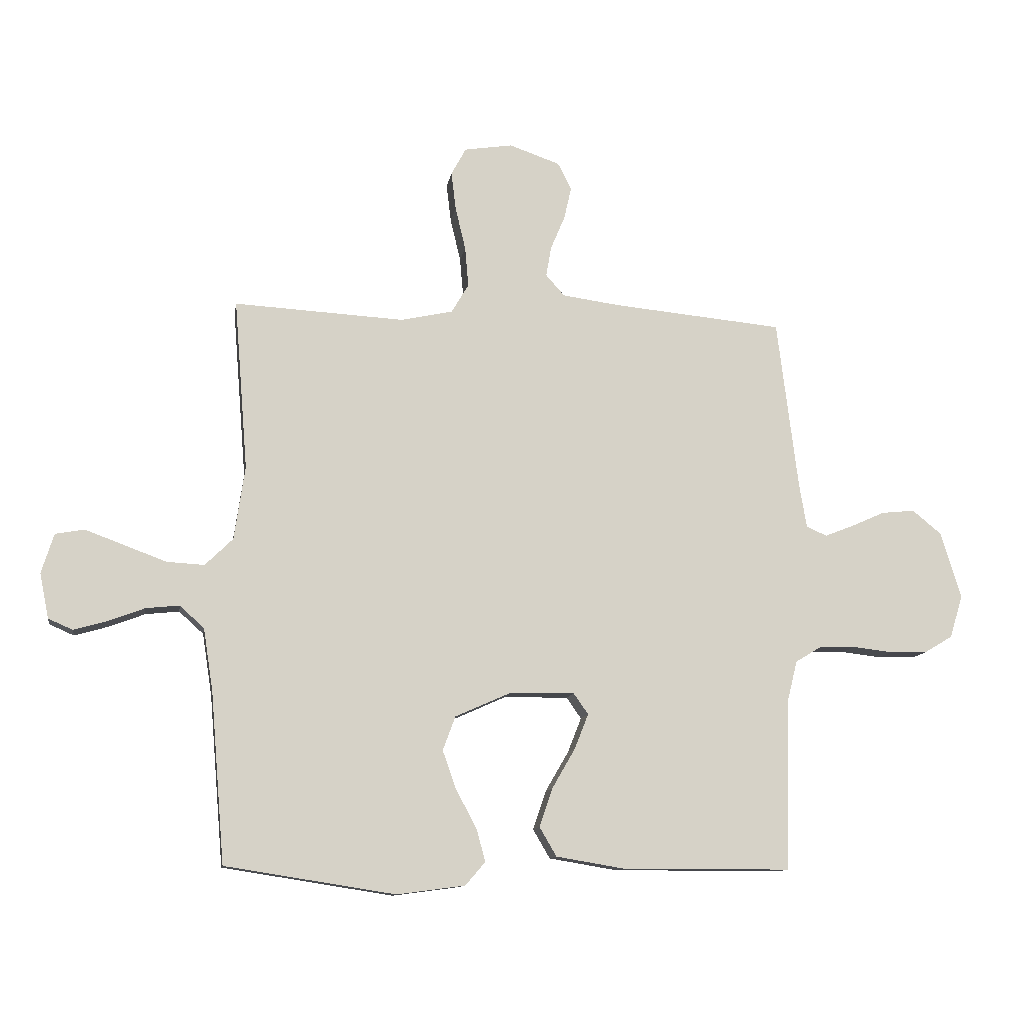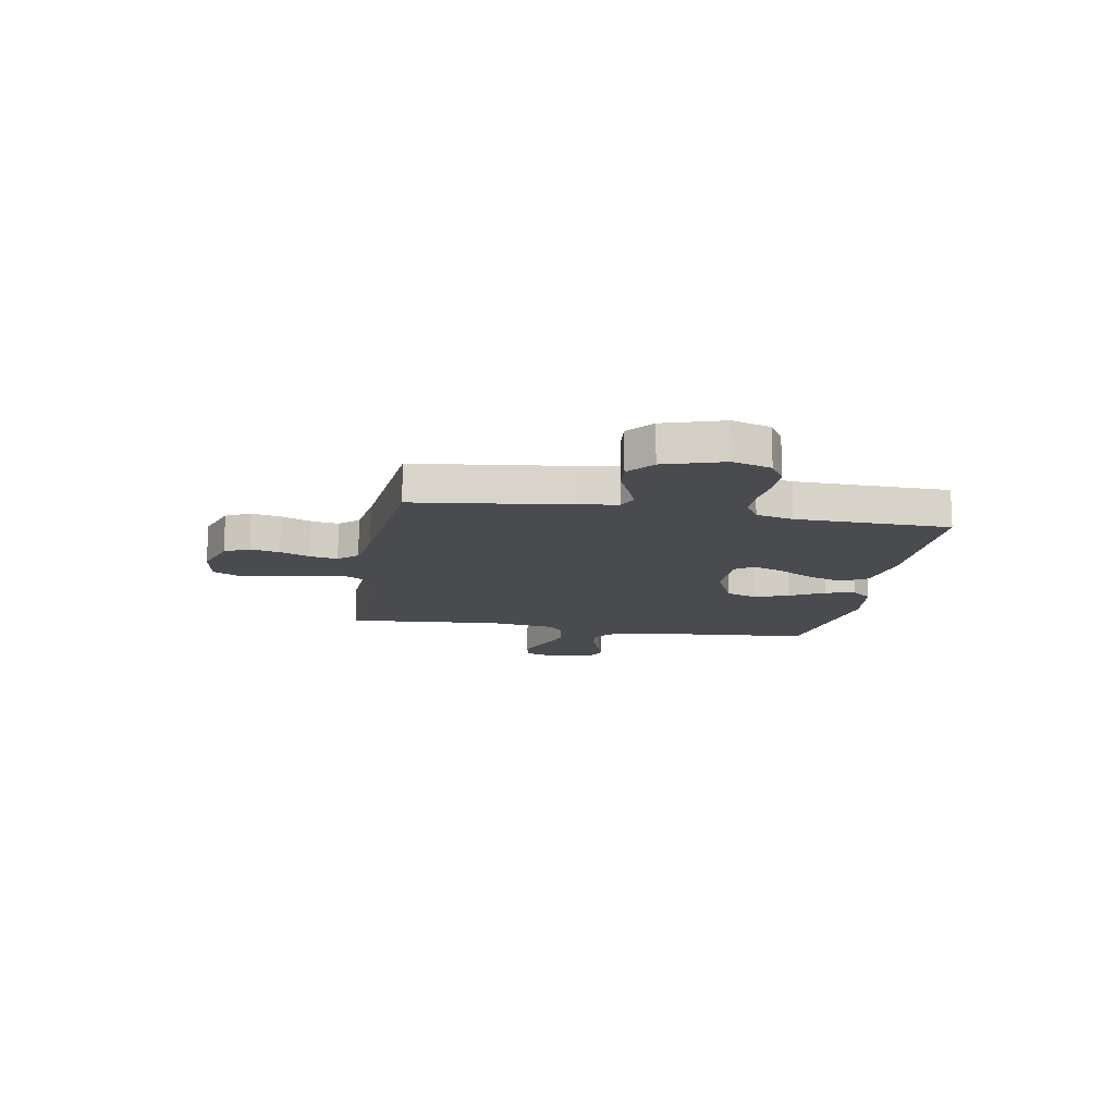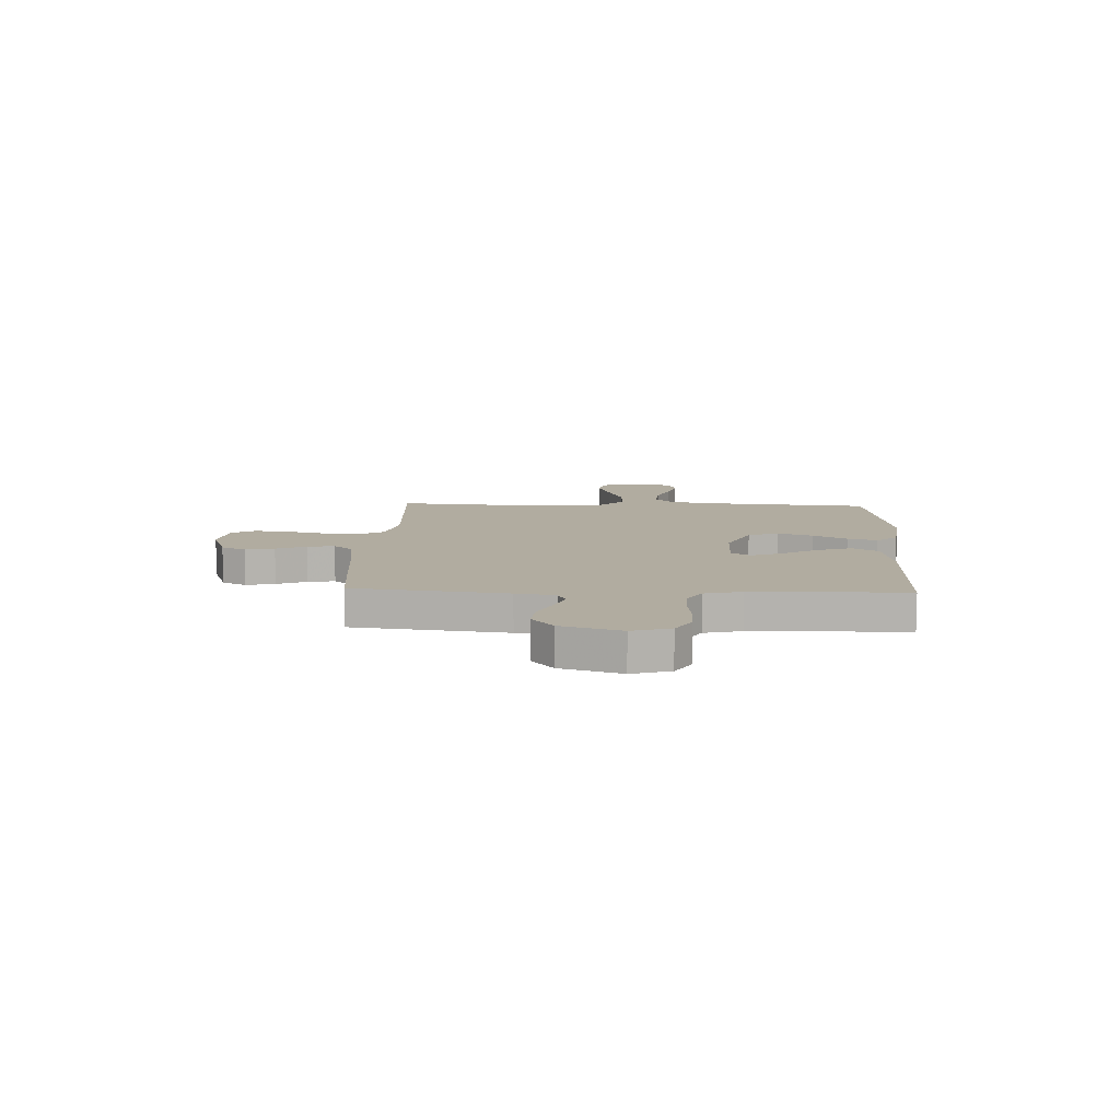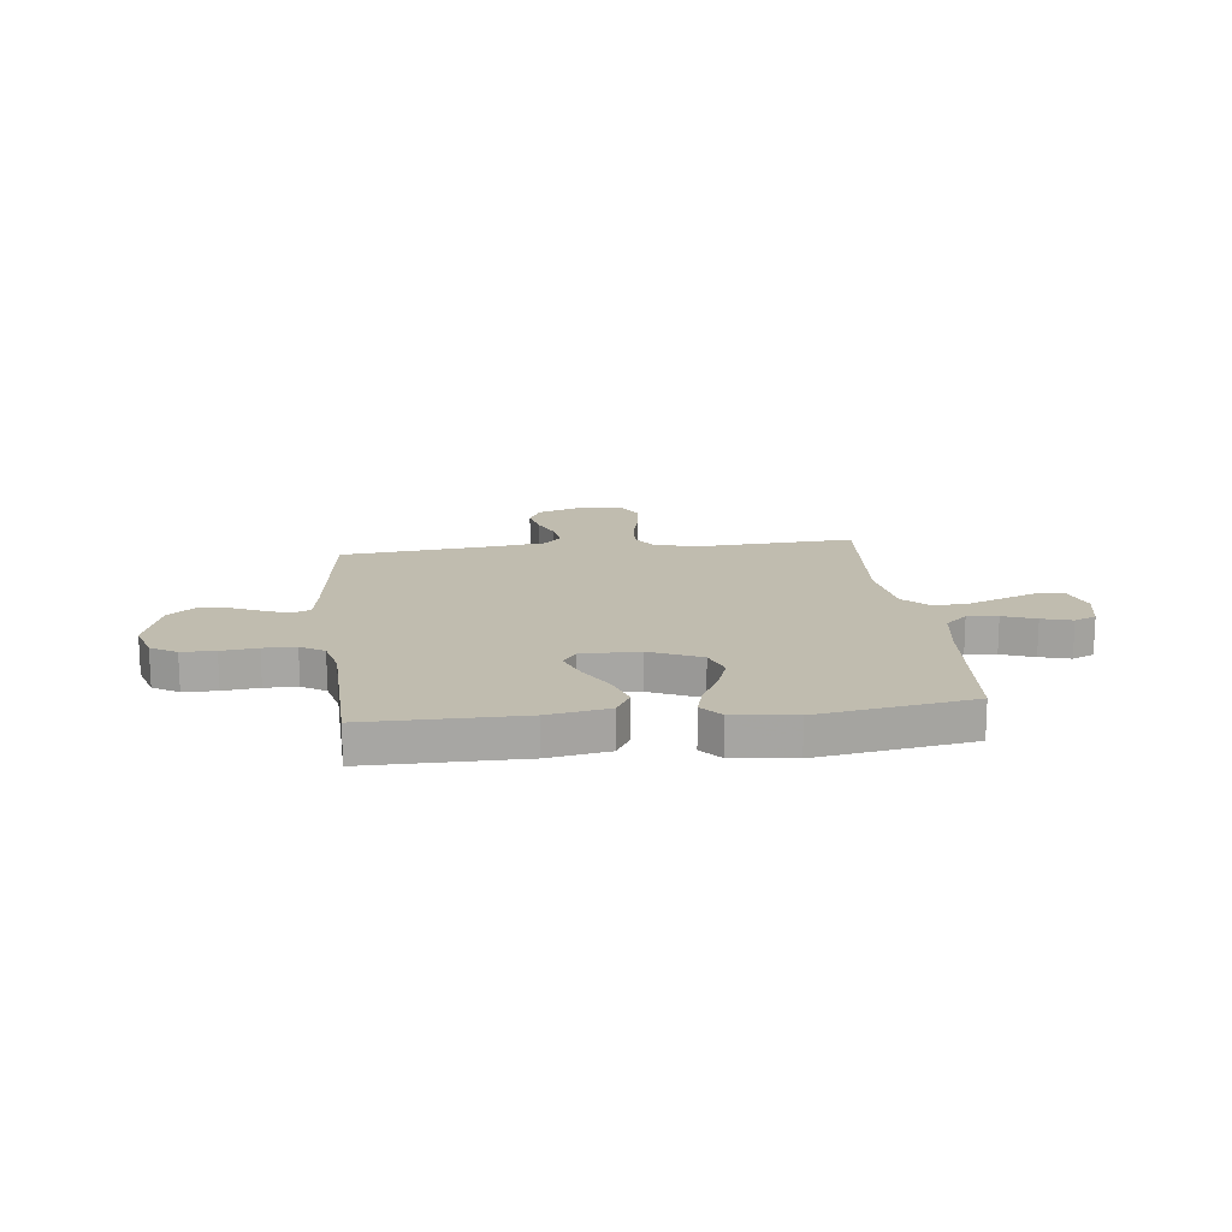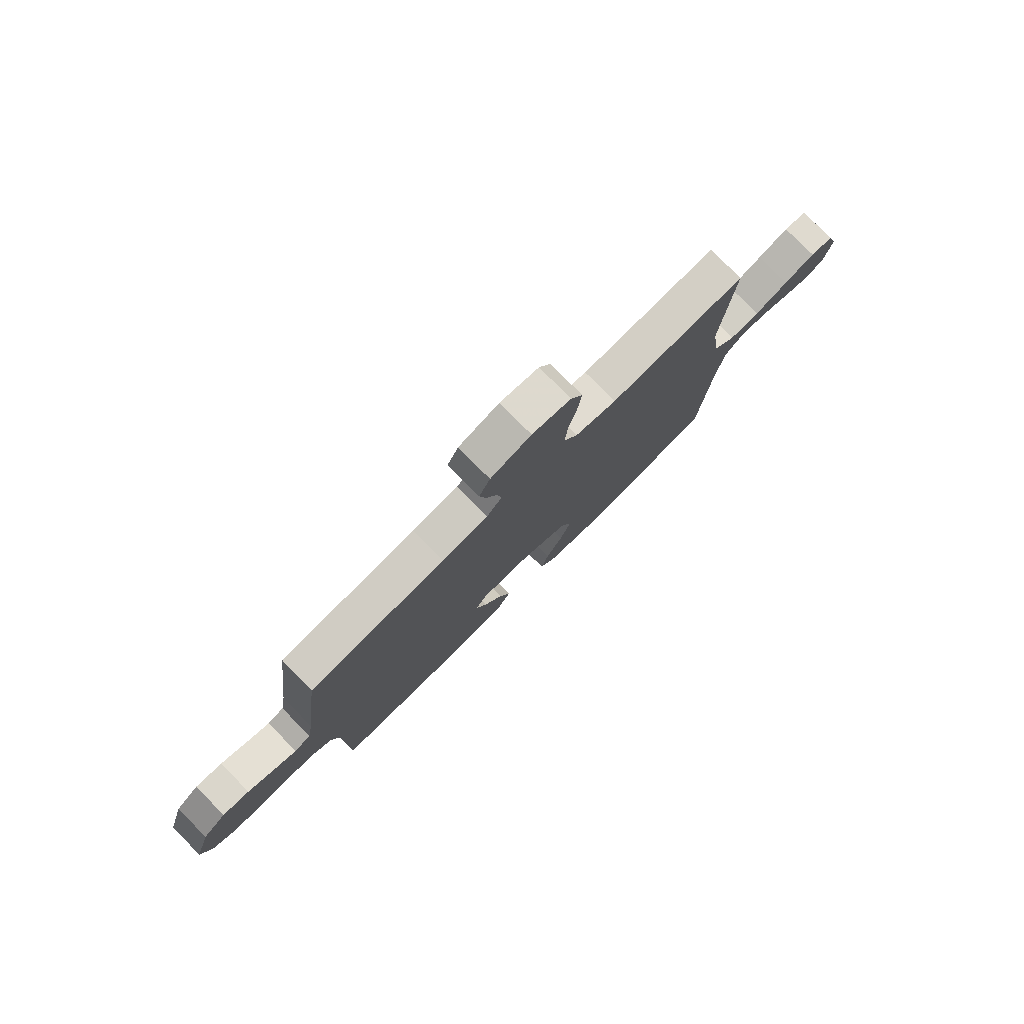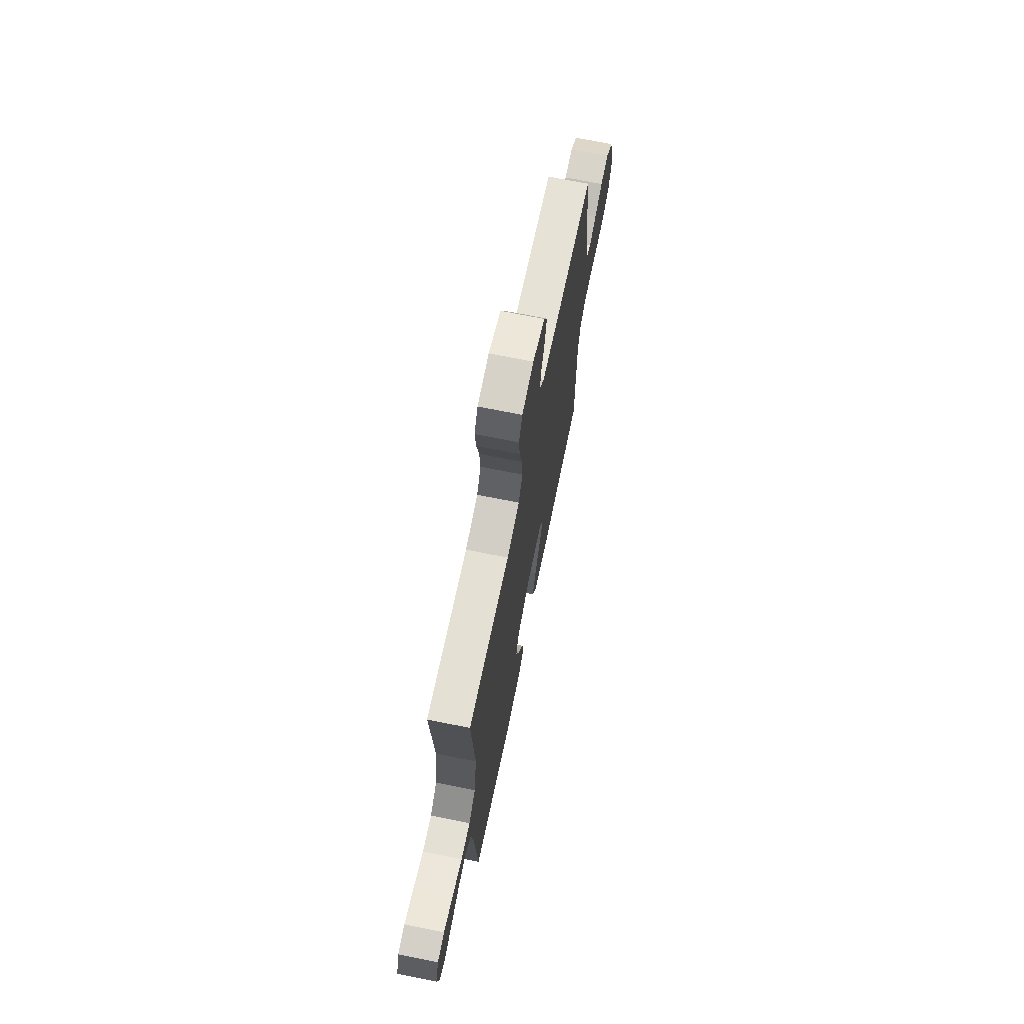
<metadata>
{"format":"obj","ext":"obj","renderer":"f3d","projection":"perspective","resolution":1024,"background":"white","views":[{"elev":-11.2,"azim":-8.9,"up":"+Z"},{"elev":-13.7,"azim":80.1,"up":"+Y"},{"elev":10.1,"azim":92.3,"up":"+Y"},{"elev":16.3,"azim":173.3,"up":"+Y"},{"elev":78.5,"azim":135.5,"up":"+Z"},{"elev":69.2,"azim":-78.5,"up":"+Z"}]}
</metadata>
<code>
v 0.5 0.07 0.5
v 0.537 0.07 0.2
v 0.55 0.07 0.123
v 0.586 0.07 0.107
v 0.637 0.07 0.127
v 0.695 0.07 0.153
v 0.754 0.07 0.159
v 0.805 0.07 0.117
v 0.841 0.07 0
v 0.818 0.07 -0.075
v 0.768 0.07 -0.105
v 0.703 0.07 -0.106
v 0.633 0.07 -0.098
v 0.57 0.07 -0.099
v 0.524 0.07 -0.127
v 0.506 0.07 -0.2
v 0.5 0.07 -0.5
v 0.2 0.07 -0.5
v 0.081 0.07 -0.48
v 0.051 0.07 -0.429
v 0.074 0.07 -0.361
v 0.115 0.07 -0.29
v 0.139 0.07 -0.229
v 0.113 0.07 -0.192
v 0 0.07 -0.193
v -0.099 0.07 -0.237
v -0.121 0.07 -0.297
v -0.097 0.07 -0.365
v -0.061 0.07 -0.432
v -0.045 0.07 -0.49
v -0.08 0.07 -0.531
v -0.2 0.07 -0.547
v -0.5 0.07 -0.5
v -0.525 0.07 -0.2
v -0.542 0.07 -0.09
v -0.585 0.07 -0.051
v -0.644 0.07 -0.057
v -0.708 0.07 -0.081
v -0.767 0.07 -0.098
v -0.81 0.07 -0.079
v -0.826 0.07 0
v -0.804 0.07 0.07
v -0.753 0.07 0.079
v -0.685 0.07 0.054
v -0.611 0.07 0.026
v -0.544 0.07 0.022
v -0.495 0.07 0.07
v -0.476 0.07 0.2
v -0.5 0.07 0.5
v -0.2 0.07 0.483
v -0.109 0.07 0.503
v -0.079 0.07 0.554
v -0.085 0.07 0.624
v -0.103 0.07 0.7
v -0.111 0.07 0.767
v -0.085 0.07 0.815
v 0 0.07 0.828
v 0.089 0.07 0.797
v 0.113 0.07 0.749
v 0.1 0.07 0.692
v 0.075 0.07 0.633
v 0.066 0.07 0.58
v 0.099 0.07 0.543
v 0.2 0.07 0.529
v 0.5 0 0.5
v 0.537 0 0.2
v 0.55 0 0.123
v 0.586 0 0.107
v 0.637 0 0.127
v 0.695 0 0.153
v 0.754 0 0.159
v 0.805 0 0.117
v 0.841 0 0
v 0.818 0 -0.075
v 0.768 0 -0.105
v 0.703 0 -0.106
v 0.633 0 -0.098
v 0.57 0 -0.099
v 0.524 0 -0.127
v 0.506 0 -0.2
v 0.5 0 -0.5
v 0.2 0 -0.5
v 0.081 0 -0.48
v 0.051 0 -0.429
v 0.074 0 -0.361
v 0.115 0 -0.29
v 0.139 0 -0.229
v 0.113 0 -0.192
v 0 0 -0.193
v -0.099 0 -0.237
v -0.121 0 -0.297
v -0.097 0 -0.365
v -0.061 0 -0.432
v -0.045 0 -0.49
v -0.08 0 -0.531
v -0.2 0 -0.547
v -0.5 0 -0.5
v -0.525 0 -0.2
v -0.542 0 -0.09
v -0.585 0 -0.051
v -0.644 0 -0.057
v -0.708 0 -0.081
v -0.767 0 -0.098
v -0.81 0 -0.079
v -0.826 0 0
v -0.804 0 0.07
v -0.753 0 0.079
v -0.685 0 0.054
v -0.611 0 0.026
v -0.544 0 0.022
v -0.495 0 0.07
v -0.476 0 0.2
v -0.5 0 0.5
v -0.2 0 0.483
v -0.109 0 0.503
v -0.079 0 0.554
v -0.085 0 0.624
v -0.103 0 0.7
v -0.111 0 0.767
v -0.085 0 0.815
v 0 0 0.828
v 0.089 0 0.797
v 0.113 0 0.749
v 0.1 0 0.692
v 0.075 0 0.633
v 0.066 0 0.58
v 0.099 0 0.543
v 0.2 0 0.529
f 59 60 61
f 58 59 61
f 57 58 61
f 56 57 61
f 55 56 61
f 54 55 61
f 53 54 61
f 52 53 61 62
f 51 52 62 63
f 48 49 50
f 51 63 64
f 50 51 64
f 48 50 64
f 47 48 64
f 43 44 45
f 42 43 45
f 41 42 45
f 40 41 45
f 39 40 45
f 38 39 45
f 37 38 45
f 36 37 45 46
f 64 1 2
f 47 64 2
f 46 47 2
f 36 46 2
f 35 36 2
f 32 33 34
f 31 32 34
f 30 31 34
f 29 30 34
f 28 29 34
f 20 21 22
f 19 20 22
f 18 19 22
f 17 18 22
f 16 17 22
f 15 16 22 23
f 14 15 23 24
f 11 12 13
f 10 11 13
f 9 10 13
f 8 9 13
f 7 8 13
f 6 7 13
f 5 6 13
f 4 5 13 14
f 14 24 25
f 4 14 25
f 3 4 25
f 27 28 34 35
f 26 27 35
f 25 26 35
f 3 25 35
f 2 3 35
f 125 124 123
f 125 123 122
f 125 122 121
f 125 121 120
f 125 120 119
f 125 119 118
f 125 118 117
f 126 125 117 116
f 127 126 116 115
f 114 113 112
f 128 127 115
f 128 115 114
f 128 114 112
f 128 112 111
f 109 108 107
f 109 107 106
f 109 106 105
f 109 105 104
f 109 104 103
f 109 103 102
f 109 102 101
f 110 109 101 100
f 66 65 128
f 66 128 111
f 66 111 110
f 66 110 100
f 66 100 99
f 98 97 96
f 98 96 95
f 98 95 94
f 98 94 93
f 98 93 92
f 86 85 84
f 86 84 83
f 86 83 82
f 86 82 81
f 86 81 80
f 87 86 80 79
f 88 87 79 78
f 77 76 75
f 77 75 74
f 77 74 73
f 77 73 72
f 77 72 71
f 77 71 70
f 77 70 69
f 78 77 69 68
f 89 88 78
f 89 78 68
f 89 68 67
f 99 98 92 91
f 99 91 90
f 99 90 89
f 99 89 67
f 99 67 66
f 1 65 66 2
f 2 66 67 3
f 3 67 68 4
f 4 68 69 5
f 5 69 70 6
f 6 70 71 7
f 7 71 72 8
f 8 72 73 9
f 9 73 74 10
f 10 74 75 11
f 11 75 76 12
f 12 76 77 13
f 13 77 78 14
f 14 78 79 15
f 15 79 80 16
f 16 80 81 17
f 17 81 82 18
f 18 82 83 19
f 19 83 84 20
f 20 84 85 21
f 21 85 86 22
f 22 86 87 23
f 23 87 88 24
f 24 88 89 25
f 25 89 90 26
f 26 90 91 27
f 27 91 92 28
f 28 92 93 29
f 29 93 94 30
f 30 94 95 31
f 31 95 96 32
f 32 96 97 33
f 33 97 98 34
f 34 98 99 35
f 35 99 100 36
f 36 100 101 37
f 37 101 102 38
f 38 102 103 39
f 39 103 104 40
f 40 104 105 41
f 41 105 106 42
f 42 106 107 43
f 43 107 108 44
f 44 108 109 45
f 45 109 110 46
f 46 110 111 47
f 47 111 112 48
f 48 112 113 49
f 49 113 114 50
f 50 114 115 51
f 51 115 116 52
f 52 116 117 53
f 53 117 118 54
f 54 118 119 55
f 55 119 120 56
f 56 120 121 57
f 57 121 122 58
f 58 122 123 59
f 59 123 124 60
f 60 124 125 61
f 61 125 126 62
f 62 126 127 63
f 63 127 128 64
f 64 128 65 1

</code>
